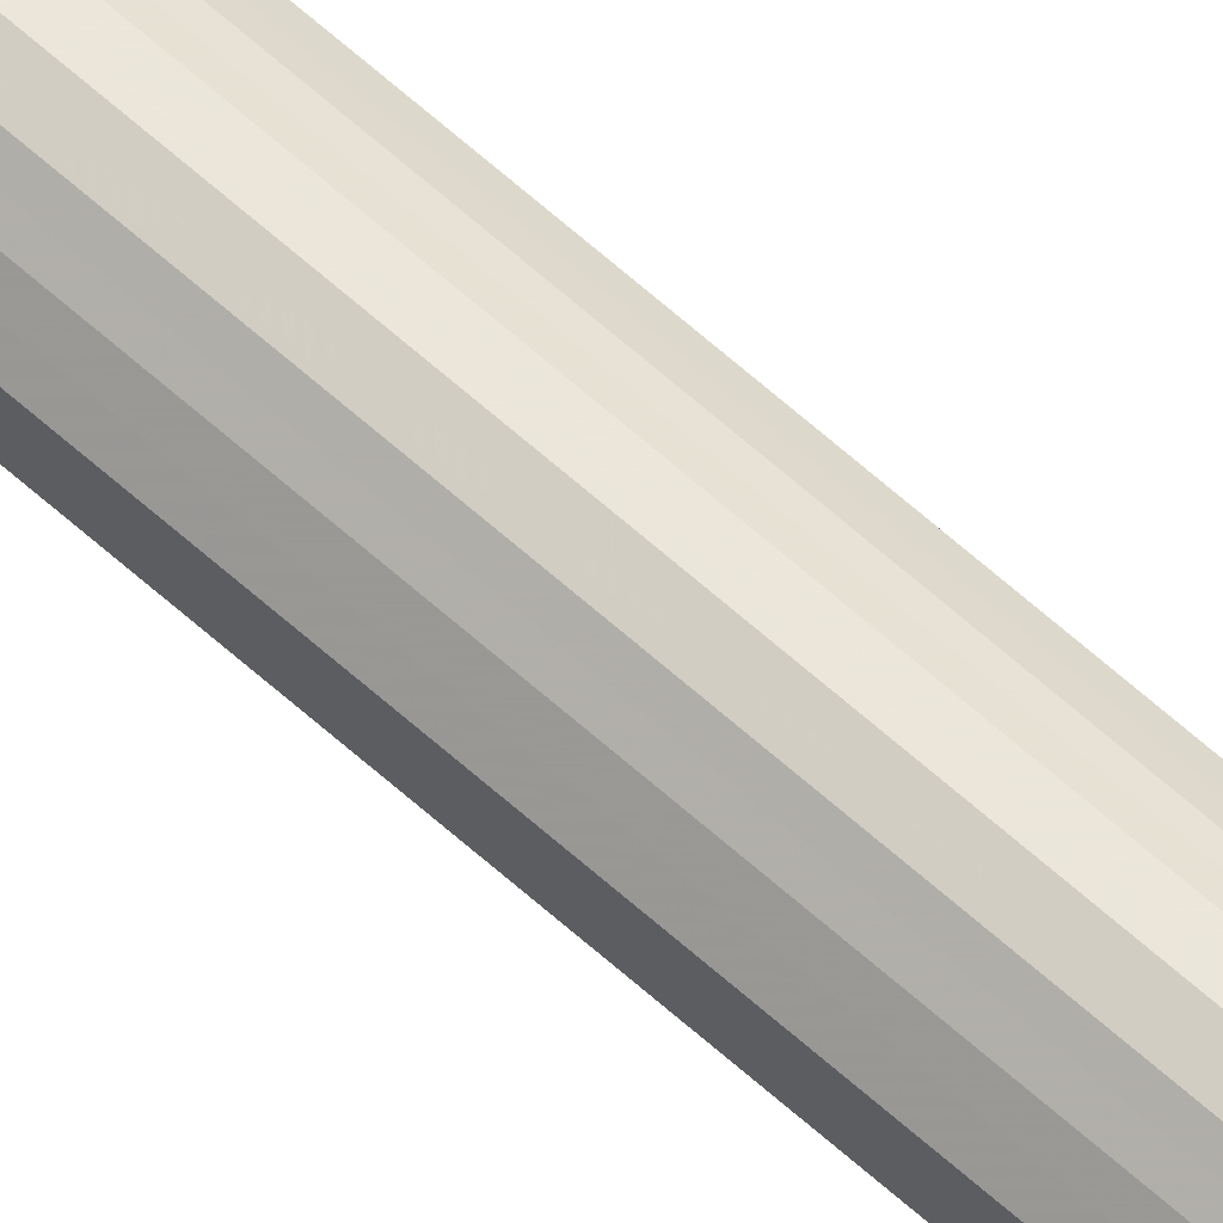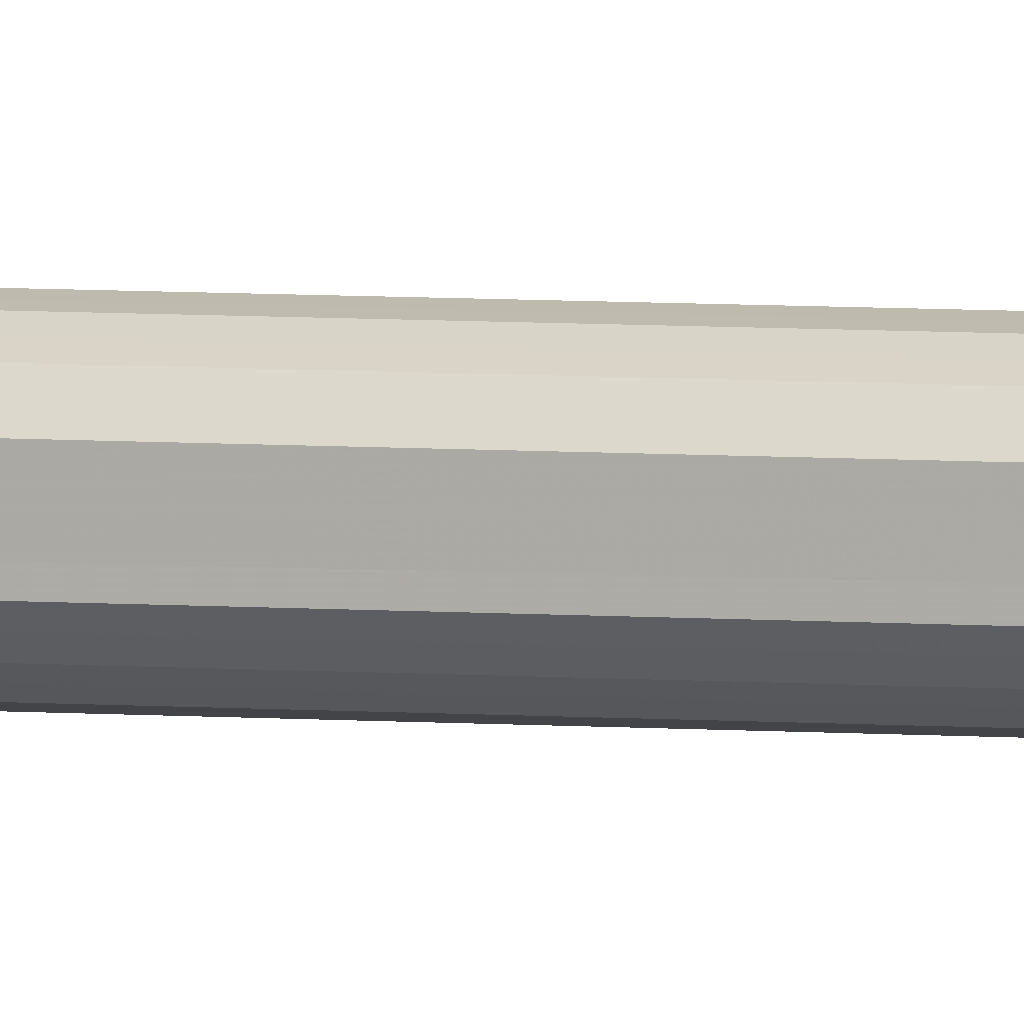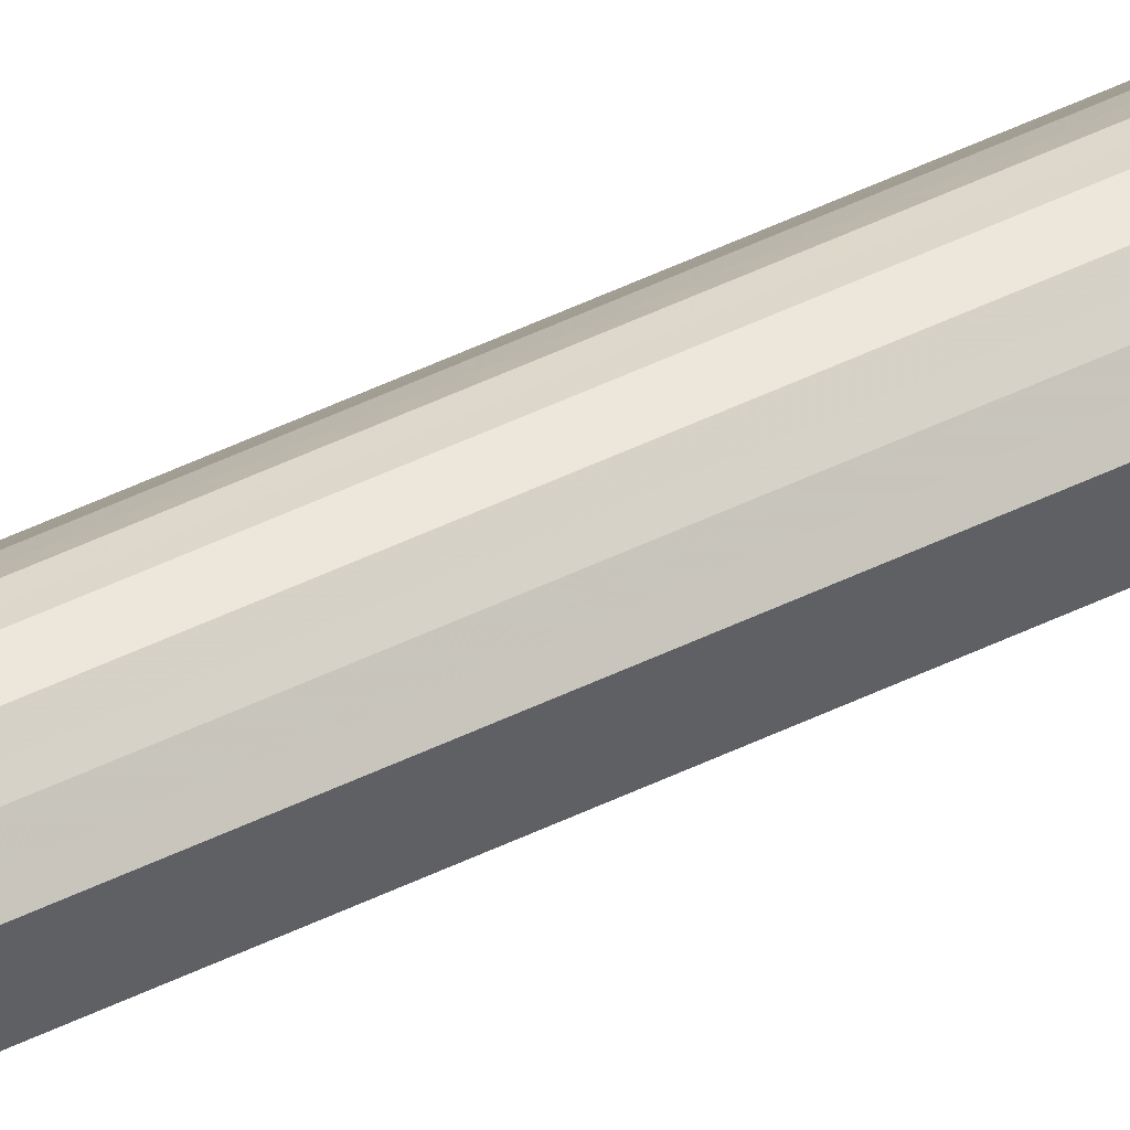
<metadata>
{"format":"obj","ext":"obj","renderer":"f3d","projection":"perspective","resolution":1024,"background":"white","views":[{"elev":66.6,"azim":131.8,"up":"+Z"},{"elev":4.7,"azim":113.1,"up":"+Z"},{"elev":45.7,"azim":-120.2,"up":"+Z"}]}
</metadata>
<code>
o 18099
v 2220 1857 13.32
v 2220 1857 13.31
v 2220 1861 13.36
v 2220 1857 13.3
v 2220 1861 13.35
v 2220 1857 13.34
v 2220 1861 13.38
v 2220 1857 13.3
v 2220 1861 13.34
v 2220 1857 13.35
v 2220 1861 13.39
v 2220 1857 13.29
v 2220 1861 13.34
v 2220 1857 13.35
v 2220 1861 13.39
v 2220 1857 13.3
v 2220 1861 13.34
v 2220 1857 13.35
v 2220 1861 13.4
v 2220 1857 13.3
v 2220 1861 13.34
v 2220 1857 13.35
v 2220 1861 13.39
v 2220 1857 13.31
v 2220 1861 13.34
v 2220 1857 13.35
v 2220 1861 13.39
v 2220 1857 13.32
v 2220 1861 13.35
v 2220 1857 13.34
v 2220 1861 13.38
v 2220 1861 13.37
v 2220 1861 13.36
v 2220 1857 13.31
v 2220 1861 13.35
v 2220 1857 13.3
v 2220 1861 13.34
v 2220 1861 13.38
v 2220 1857 13.32
v 2220 1861 13.39
v 2220 1857 13.34
v 2220 1857 13.3
v 2220 1861 13.34
v 2220 1861 13.39
v 2220 1857 13.35
v 2220 1861 13.4
v 2220 1857 13.35
v 2220 1857 13.29
v 2220 1861 13.34
v 2220 1861 13.39
v 2220 1857 13.35
v 2220 1861 13.39
v 2220 1857 13.35
v 2220 1857 13.3
v 2220 1861 13.34
v 2220 1861 13.38
v 2220 1857 13.35
v 2220 1861 13.37
v 2220 1857 13.34
v 2220 1857 13.3
v 2220 1861 13.34
v 2220 1861 13.35
v 2220 1857 13.32
v 2220 1857 13.31
v 2220 1857 13.32
v 2220 1857 13.31
v 2220 1857 13.32
v 2220 1857 13.3
v 2220 1857 13.34
v 2220 1857 13.3
v 2220 1857 13.35
v 2220 1857 13.29
v 2220 1857 13.35
v 2220 1857 13.3
v 2220 1857 13.35
v 2220 1857 13.3
v 2220 1857 13.35
v 2220 1857 13.31
v 2220 1857 13.35
v 2220 1857 13.32
v 2220 1857 13.34
v 2220 1861 13.37
v 2220 1861 13.36
v 2220 1861 13.35
v 2220 1861 13.38
v 2220 1861 13.34
v 2220 1861 13.39
v 2220 1861 13.34
v 2220 1861 13.39
v 2220 1861 13.34
v 2220 1861 13.4
v 2220 1861 13.34
v 2220 1861 13.39
v 2220 1861 13.34
v 2220 1861 13.39
v 2220 1861 13.35
v 2220 1861 13.38
v 2220 1861 13.37
f 1 2 3
f 2 4 5
f 6 1 7
f 4 8 9
f 10 6 11
f 8 12 13
f 14 10 15
f 12 16 17
f 18 14 19
f 16 20 21
f 22 18 23
f 20 24 25
f 26 22 27
f 24 28 29
f 30 26 31
f 28 30 32
f 33 34 35
f 35 36 37
f 38 39 33
f 40 41 38
f 37 42 43
f 44 45 40
f 46 47 44
f 43 48 49
f 50 51 46
f 52 53 50
f 49 54 55
f 56 57 52
f 58 59 56
f 55 60 61
f 62 63 58
f 61 64 62
f 65 66 67
f 65 68 66
f 65 67 69
f 65 70 68
f 65 69 71
f 65 72 70
f 65 71 73
f 65 74 72
f 65 73 75
f 65 76 74
f 65 75 77
f 65 78 76
f 65 77 79
f 65 80 78
f 65 79 81
f 65 81 80
f 82 83 84
f 82 85 83
f 82 84 86
f 82 87 85
f 82 86 88
f 82 89 87
f 82 88 90
f 82 91 89
f 82 90 92
f 82 93 91
f 82 92 94
f 82 95 93
f 82 94 96
f 82 97 95
f 82 96 98
f 82 98 97

</code>
